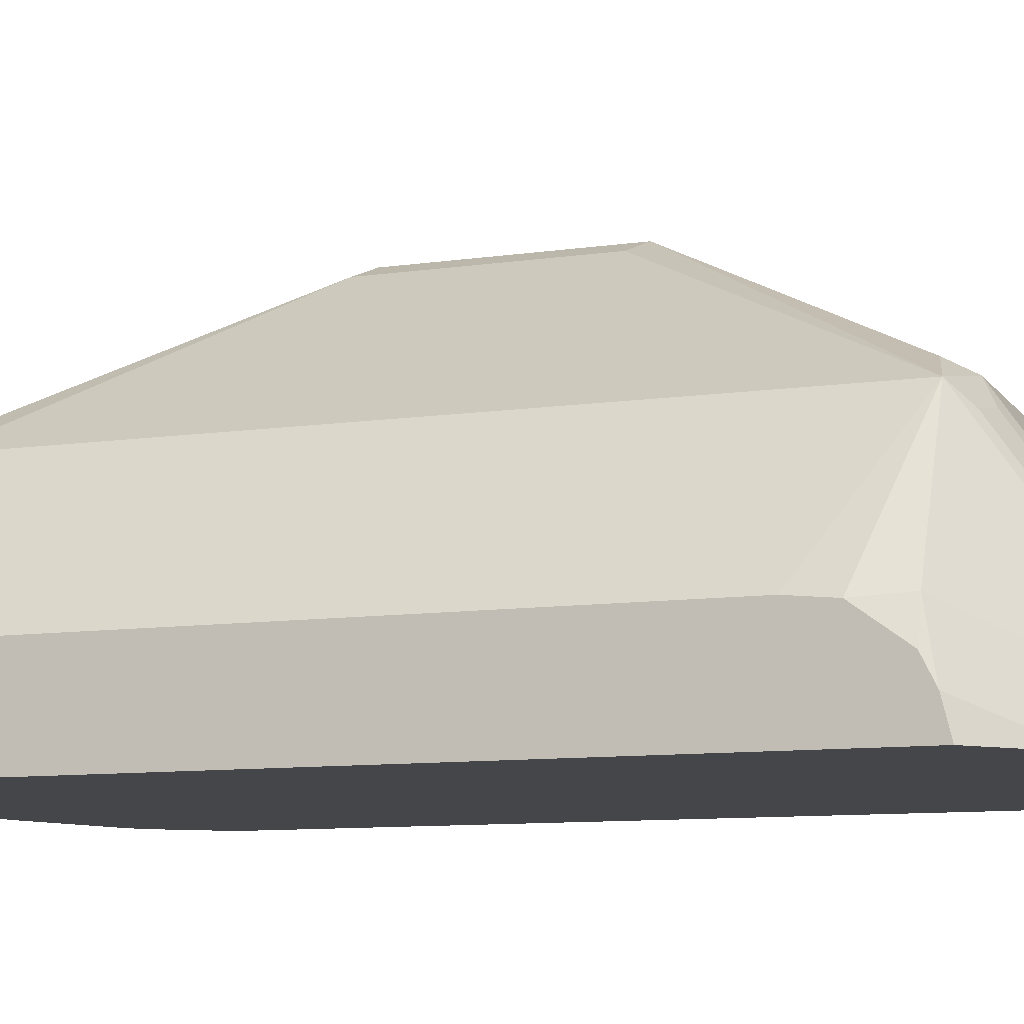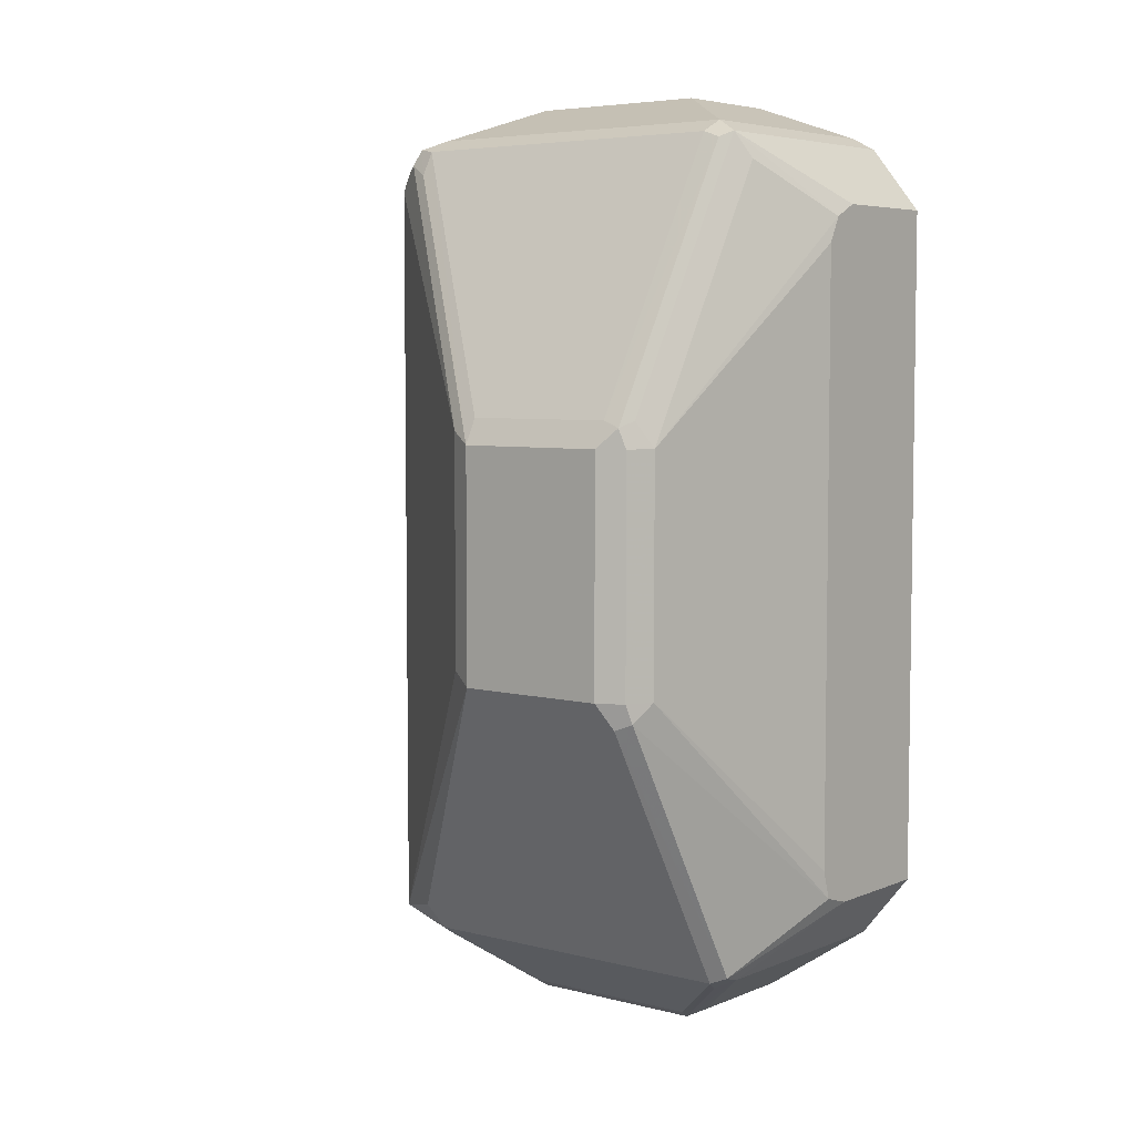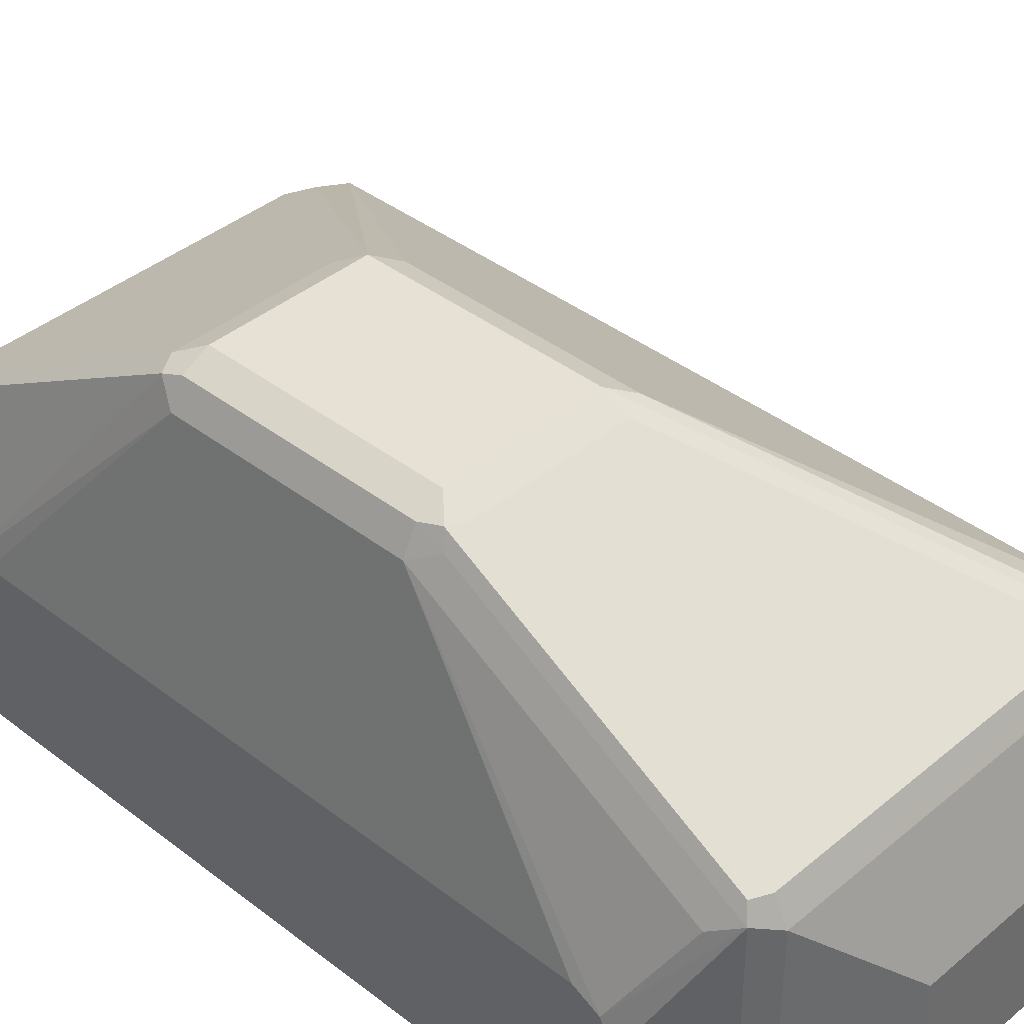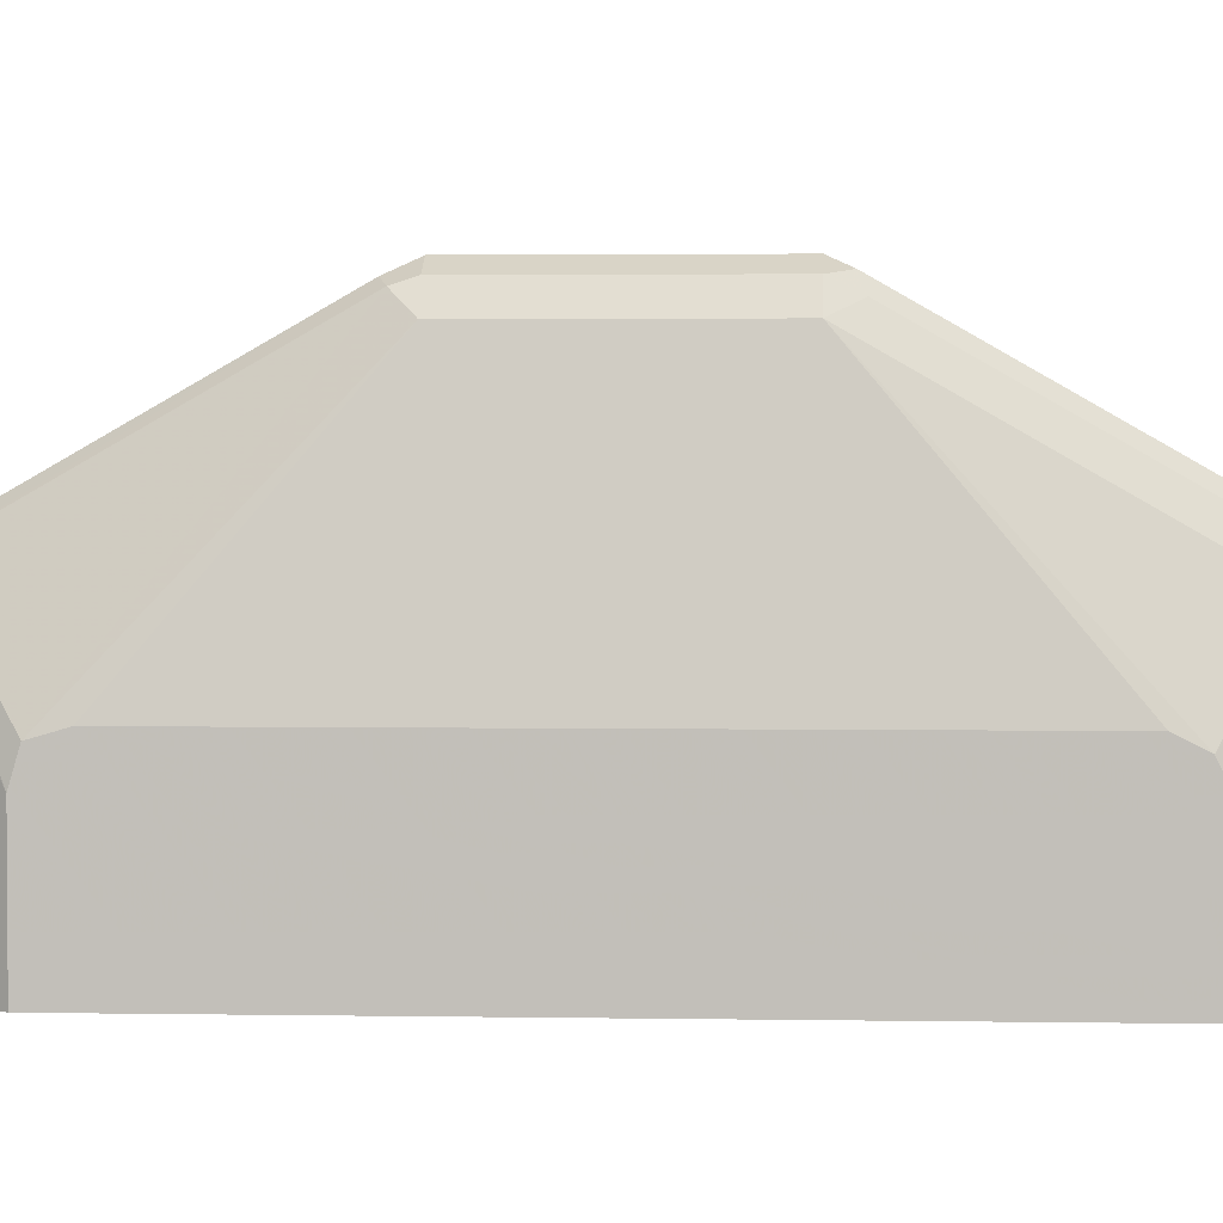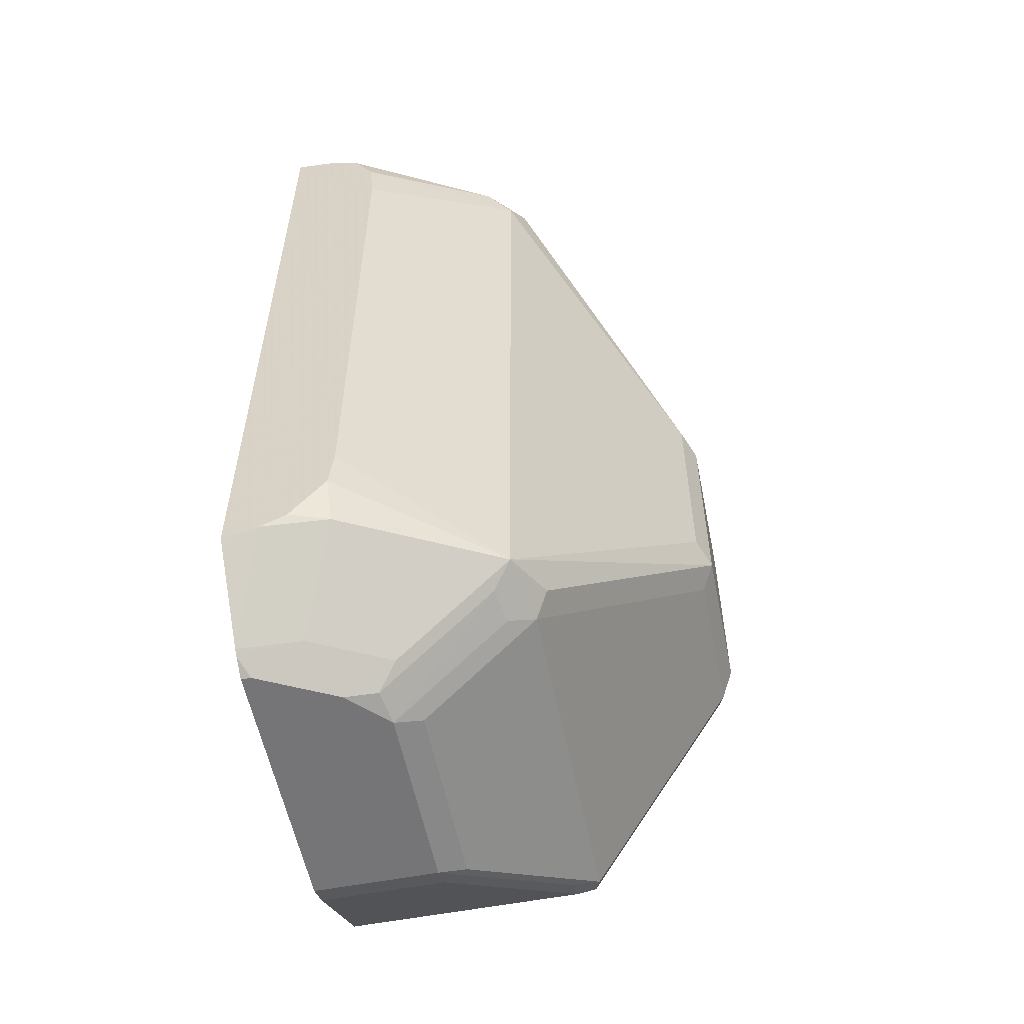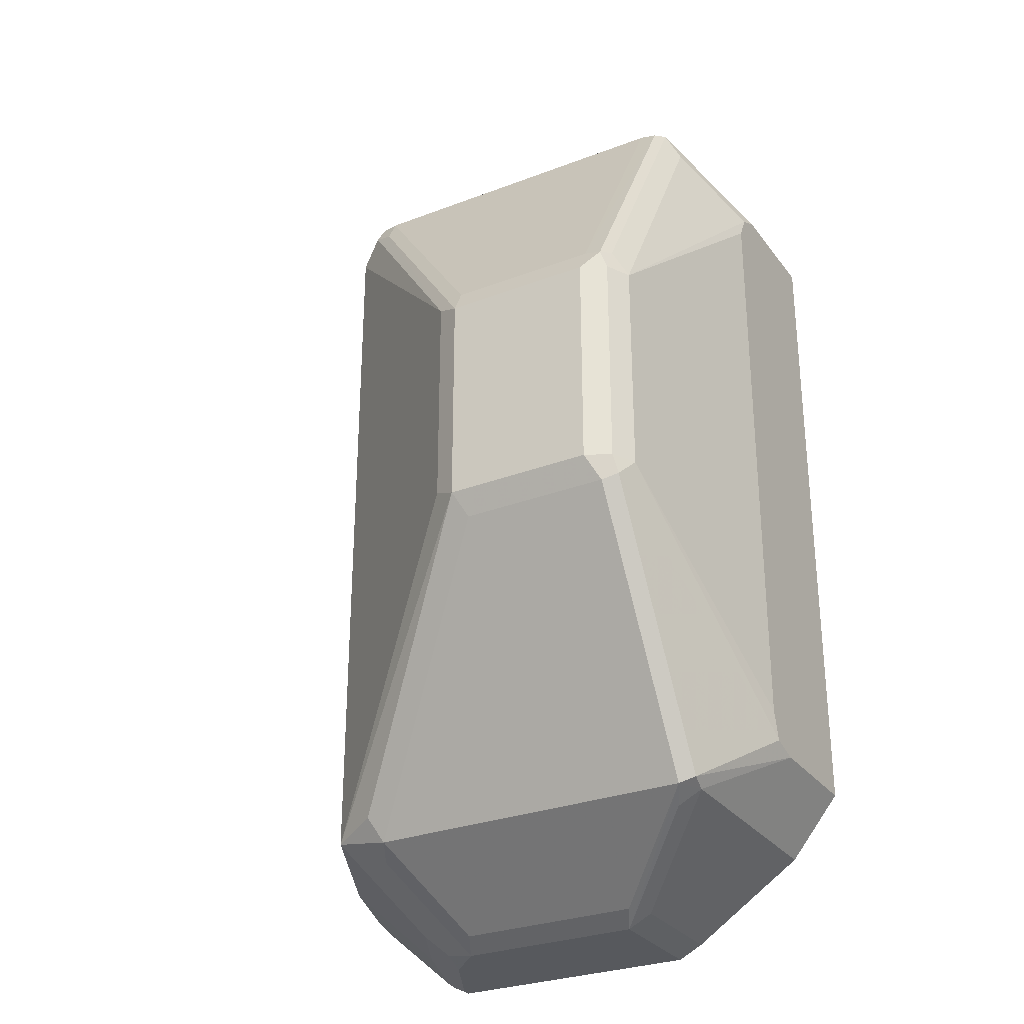
<metadata>
{"format":"obj","ext":"obj","renderer":"f3d","projection":"perspective","resolution":1024,"background":"white","views":[{"elev":-9.8,"azim":110.8,"up":"+Y"},{"elev":5.4,"azim":-141.3,"up":"+Z"},{"elev":39.2,"azim":-46.1,"up":"+Y"},{"elev":2.6,"azim":-86.6,"up":"+Y"},{"elev":-56.6,"azim":101.3,"up":"+Z"},{"elev":-29.2,"azim":-150.5,"up":"+Z"}]}
</metadata>
<code>
v -0.08771 0.4671 0.1571
v -0.06402 0.4671 0.1862
v -0.08771 0.5239 0.1571
v -0.08771 0.4671 -0.1571
v -0.05237 0.4671 0.1921
v -0.06402 0.582 0.1862
v -0.08771 0.5355 0.1513
v -0.08771 0.5239 -0.1571
v -0.06402 0.4671 -0.1862
v -0.05237 0.5762 0.1921
v 1.345e-05 0.4671 0.2095
v -0.06982 0.5762 0.1746
v -0.06111 0.5893 0.1833
v -0.06402 0.6519 0.064
v -0.06982 0.6461 0.05237
v -0.08771 0.5413 0.1397
v -0.08771 0.5374 -0.1532
v -0.06546 0.585 -0.1833
v -0.06402 0.5762 -0.1862
v -0.01164 0.4671 -0.2211
v 0.1048 0.5762 0.1921
v 0.1135 0.585 0.1877
v -0.05237 0.5879 0.1862
v 1.345e-05 0.5239 0.2095
v 0.1222 0.4671 0.2095
v -0.05237 0.6577 0.064
v -0.06111 0.6592 0.06109
v -0.06402 0.6577 0.05237
v -0.06982 0.6461 -0.05236
v -0.08771 0.5413 -0.1397
v -0.06546 0.6548 -0.06108
v -0.0582 0.5879 -0.1862
v -0.0582 0.6577 -0.06402
v -0.05237 0.5762 -0.192
v 1.345e-05 0.5239 -0.227
v -0.01164 0.5239 -0.2211
v 1.345e-05 0.4671 -0.227
v 0.08731 0.5239 0.2095
v 0.1048 0.5064 0.2095
v 0.131 0.5675 0.1877
v 0.1339 0.5704 0.1804
v 0.1164 0.5879 0.1804
v 0.1048 0.5937 0.1746
v 0.1048 0.5879 0.1862
v 0.1222 0.4715 0.2095
v 0.1688 0.4671 0.1893
v 0.01747 0.6577 0.064
v -0.05237 0.6635 0.05237
v -0.06402 0.6577 -0.05236
v 0.09893 0.5879 -0.1862
v -0.005813 0.5355 -0.2211
v -0.05237 0.6635 -0.05236
v 0.01167 0.6577 -0.06402
v 0.08731 0.5239 -0.227
v 0.1222 0.4671 -0.227
v 0.1135 0.5151 0.2051
v 0.1659 0.4977 0.1877
v 0.1688 0.5006 0.1802
v 0.1688 0.5101 0.1638
v 0.128 0.582 0.1688
v 0.02912 0.6577 0.05819
v 0.01747 0.6635 0.05237
v 0.131 0.4802 0.2051
v 0.1688 0.4888 0.1862
v 0.1688 0.4671 -0.1902
v 0.1048 0.5937 -0.1746
v 0.1135 0.585 -0.1833
v 0.1048 0.5762 -0.192
v 0.08148 0.5355 -0.2211
v 0.01747 0.6635 -0.05236
v 0.1018 0.5209 -0.224
v 0.1048 0.5064 -0.227
v 0.1193 0.5733 -0.1891
v 0.1309 0.4671 -0.2226
v 0.1222 0.4715 -0.227
v 0.1688 0.5005 0.1804
v 0.1688 0.5123 0.1397
v 0.128 0.582 -0.1804
v 0.02912 0.6577 -0.04655
v 0.1336 0.4671 -0.2208
v 0.1688 0.4828 -0.1863
v 0.1106 0.5297 -0.2153
v 0.128 0.4947 -0.2153
v 0.131 0.4802 -0.2182
v 0.1688 0.5123 -0.1397
v 0.1688 0.5104 -0.1589
v 0.163 0.5122 -0.1804
v 0.1659 0.4977 -0.1833
v 0.1688 0.4831 -0.1862
v 0.1688 0.4947 -0.1804
f 46 65 81
f 46 57 63
f 46 64 57
f 43 61 62
f 44 62 47
f 46 81 89
f 43 62 44
f 45 46 63
f 46 89 90
f 48 70 52
f 46 86 85
f 46 85 77
f 46 77 59
f 46 59 58
f 46 58 76
f 46 76 64
f 48 62 70
f 42 61 43
f 87 89 88
f 42 60 61
f 32 53 50
f 41 60 42
f 50 53 66
f 32 33 53
f 33 49 52
f 33 52 70
f 33 70 53
f 35 51 69
f 35 69 54
f 35 54 72
f 41 57 58
f 35 72 75
f 35 55 37
f 39 45 63
f 39 63 56
f 39 56 40
f 40 56 57
f 40 57 41
f 41 58 59
f 41 59 60
f 35 75 55
f 50 66 67
f 86 90 87
f 50 68 54
f 71 73 78
f 71 78 82
f 72 82 83
f 72 83 75
f 74 83 84
f 74 84 80
f 74 75 83
f 78 85 86
f 71 82 72
f 78 86 87
f 80 84 81
f 81 88 89
f 81 84 88
f 82 87 83
f 83 87 88
f 83 88 84
f 87 90 89
f 32 35 34
f 78 87 82
f 70 79 78
f 67 78 73
f 67 73 68
f 50 54 69
f 53 70 66
f 54 71 72
f 54 68 73
f 54 73 71
f 55 75 74
f 56 63 57
f 57 64 76
f 57 76 58
f 59 77 60
f 60 77 85
f 60 85 78
f 60 78 79
f 60 79 61
f 61 79 70
f 61 70 62
f 65 80 81
f 66 78 67
f 66 70 78
f 50 67 68
f 32 51 35
f 46 90 86
f 32 50 69
f 4 8 19
f 4 19 9
f 5 11 24
f 5 24 10
f 6 12 7
f 6 10 13
f 6 13 14
f 6 14 15
f 3 6 7
f 6 15 12
f 7 15 16
f 8 17 18
f 8 18 19
f 9 19 36
f 9 36 20
f 10 21 22
f 10 22 23
f 10 23 13
f 7 12 15
f 2 10 6
f 2 5 10
f 1 5 2
f 32 69 51
f 1 2 6
f 1 6 3
f 1 3 7
f 1 7 16
f 1 16 30
f 1 30 17
f 1 17 8
f 1 8 4
f 1 4 9
f 1 9 20
f 1 20 37
f 1 37 55
f 1 55 74
f 1 74 80
f 1 80 65
f 1 65 46
f 1 46 25
f 1 25 11
f 10 24 38
f 10 38 21
f 1 11 5
f 11 45 39
f 22 38 39
f 22 39 40
f 22 40 41
f 22 41 42
f 22 42 43
f 22 43 44
f 22 44 23
f 23 44 47
f 21 38 22
f 25 46 45
f 26 62 48
f 26 48 27
f 27 48 28
f 28 48 52
f 28 52 49
f 29 49 31
f 11 25 45
f 31 49 33
f 26 47 62
f 20 35 37
f 23 47 26
f 19 35 36
f 11 38 24
f 20 36 35
f 13 23 26
f 13 26 27
f 13 27 14
f 14 27 28
f 15 28 49
f 15 49 29
f 15 29 30
f 11 39 38
f 14 28 15
f 17 30 29
f 17 29 31
f 17 31 18
f 18 32 19
f 18 31 33
f 18 33 32
f 19 32 34
f 15 30 16
f 19 34 35

</code>
